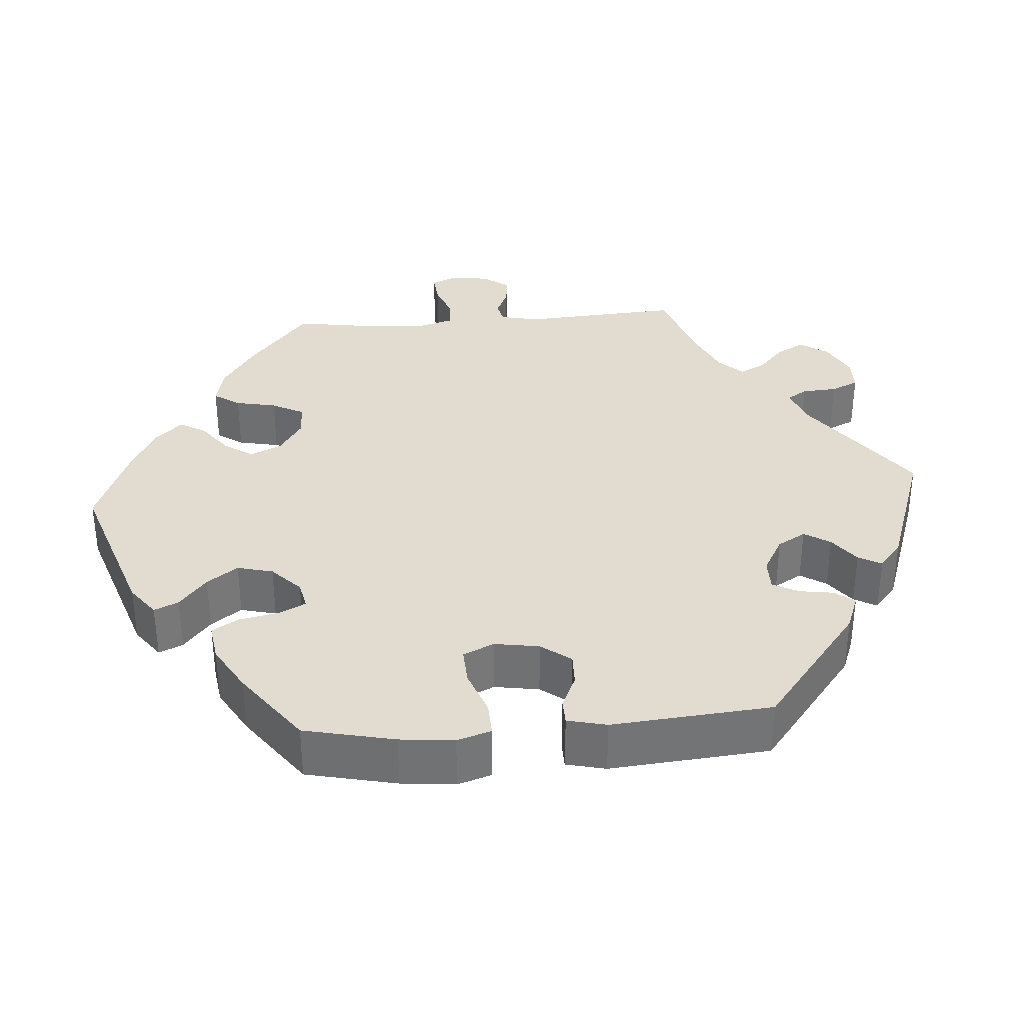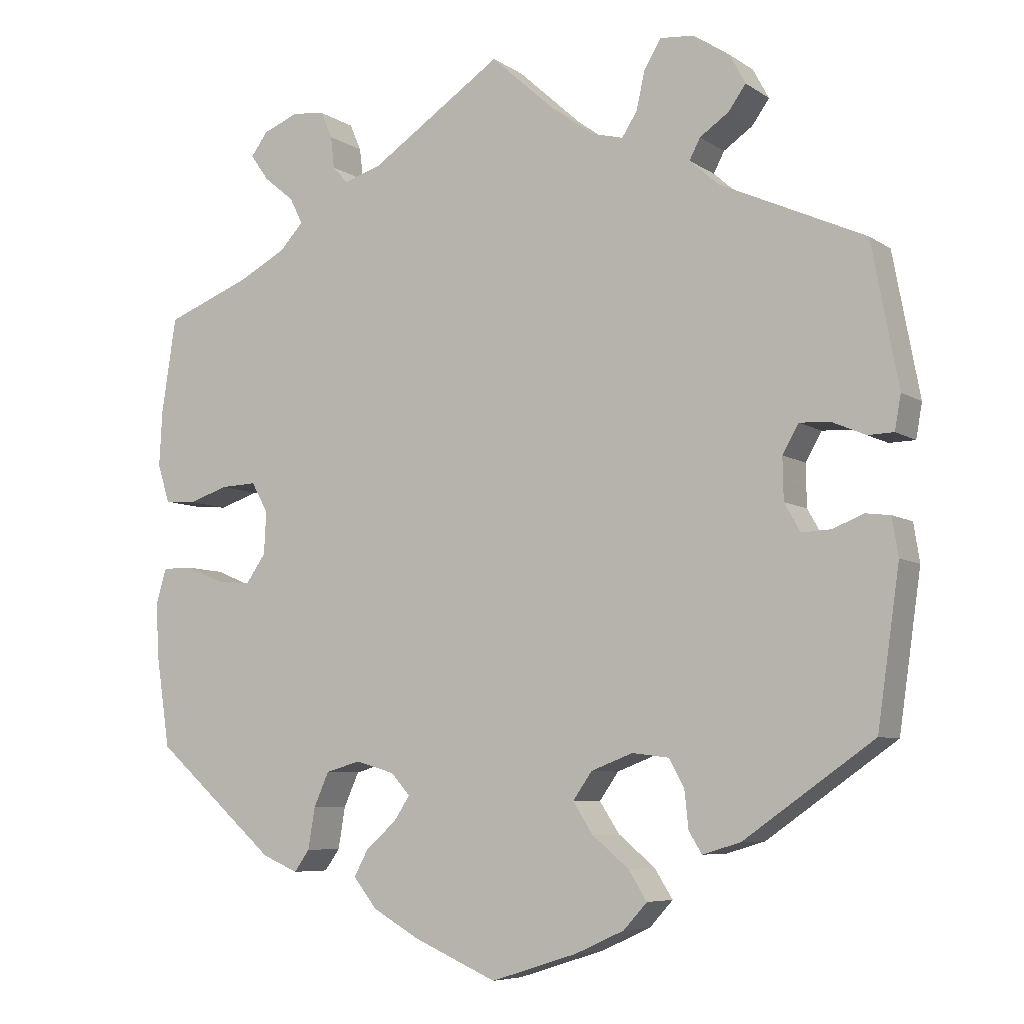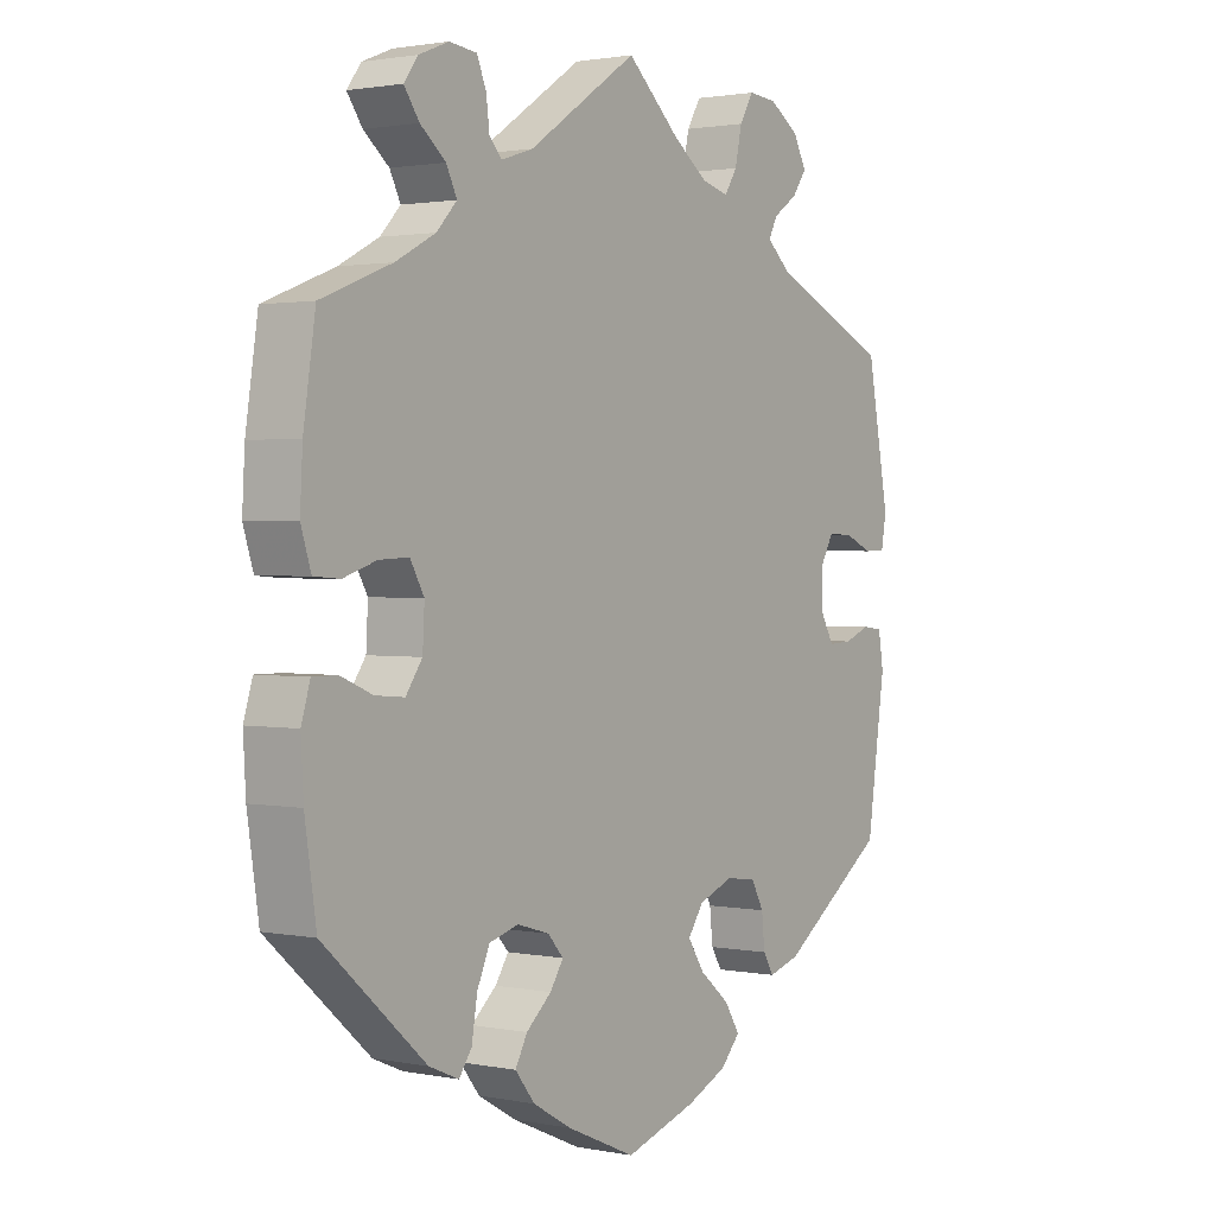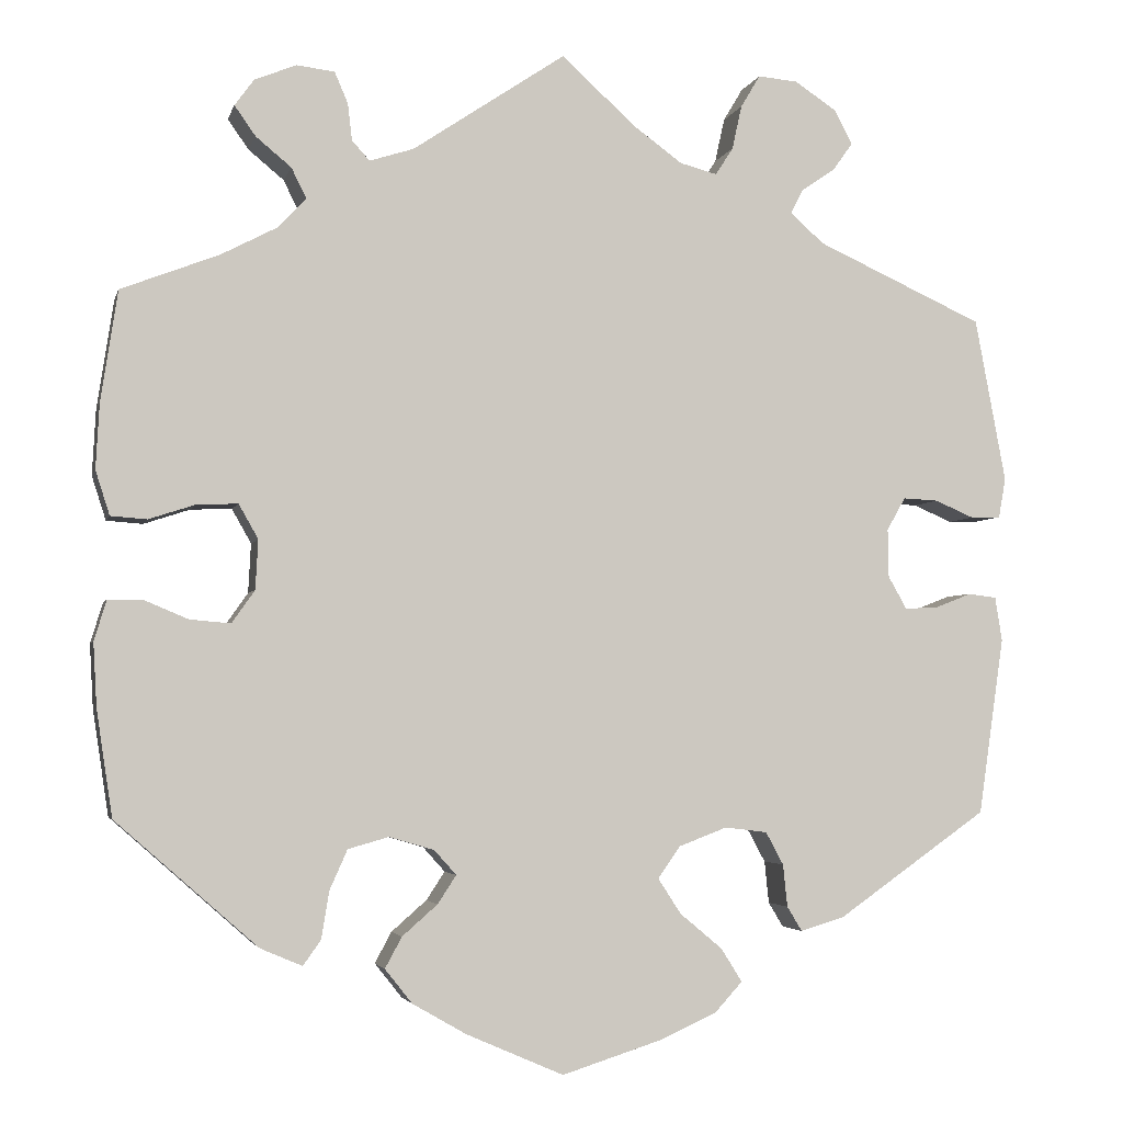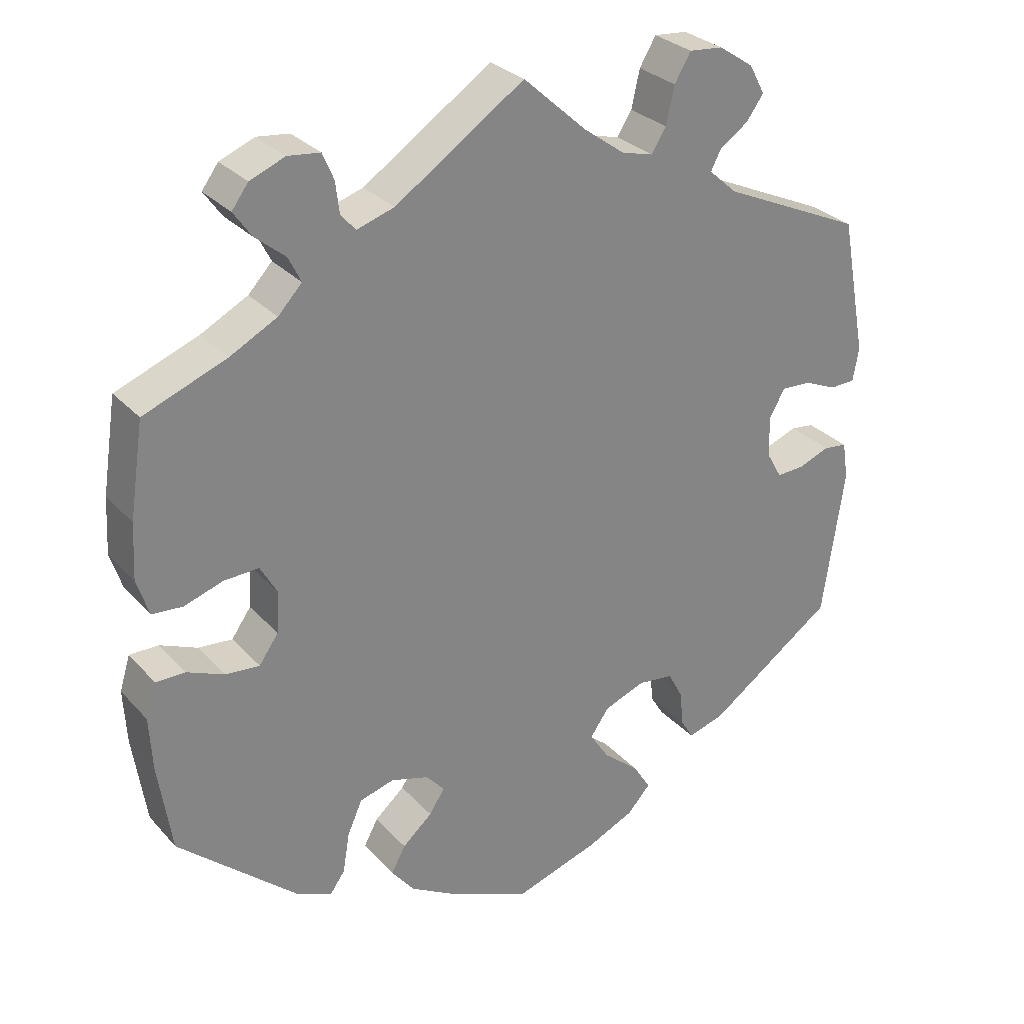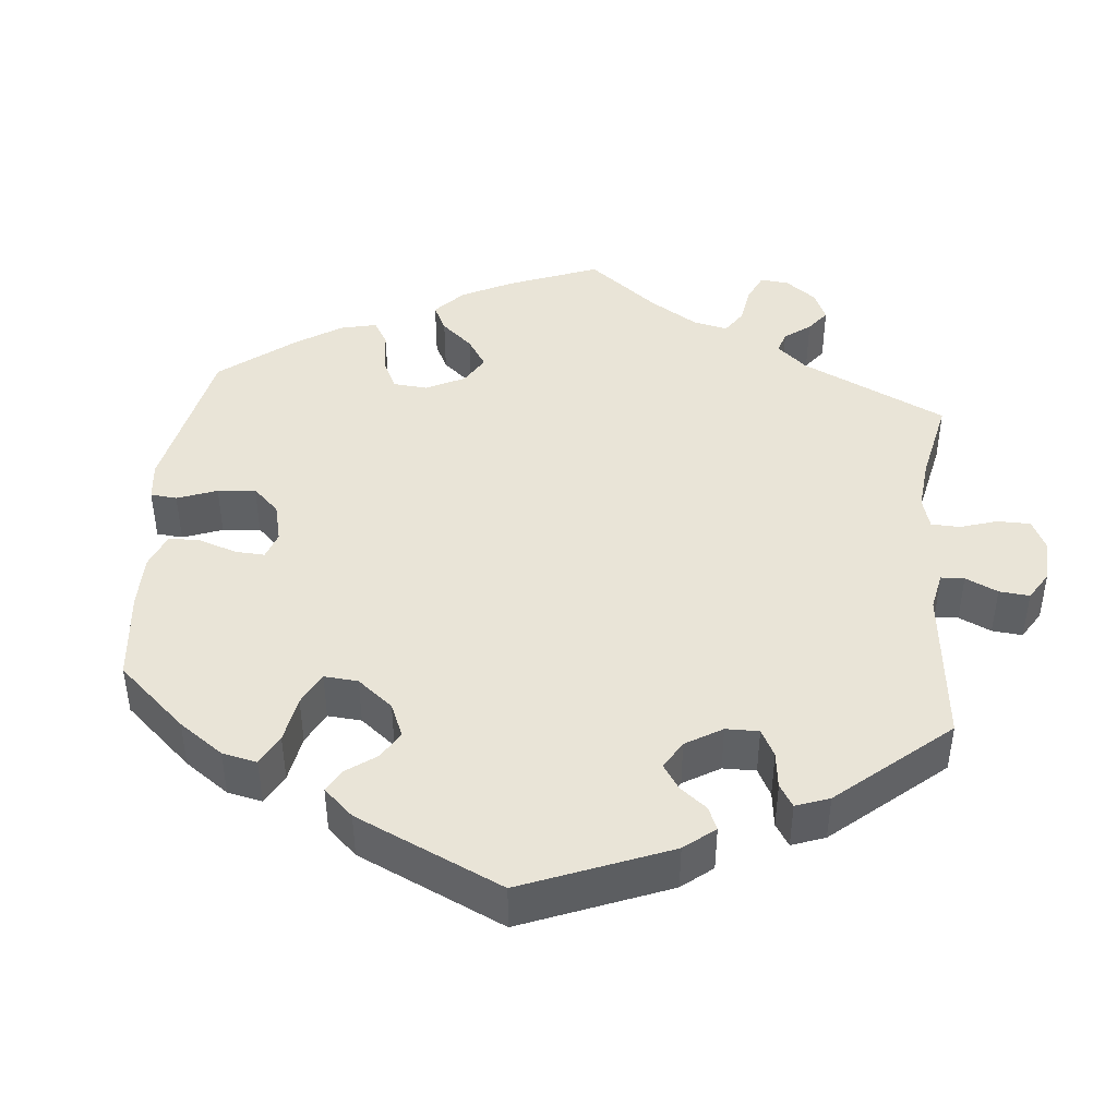
<metadata>
{"format":"obj","ext":"obj","renderer":"f3d","projection":"perspective","resolution":1024,"background":"white","views":[{"elev":34.3,"azim":-154.4,"up":"+Y"},{"elev":-6.8,"azim":-150.5,"up":"+Z"},{"elev":1.6,"azim":125.2,"up":"+Z"},{"elev":-3.5,"azim":166.8,"up":"+Z"},{"elev":29.2,"azim":146.7,"up":"+Z"},{"elev":43.3,"azim":-114.6,"up":"+Y"}]}
</metadata>
<code>
v -0.53 0.07 -0.087
v -0.522 0.07 -0.037
v -0.49 0.07 -0.033
v -0.449 0.07 -0.049
v -0.411 0.07 -0.051
v -0.39 0.07 -0.014
v -0.389 0.07 0.041
v -0.41 0.07 0.078
v -0.45 0.07 0.076
v -0.494 0.07 0.057
v -0.528 0.07 0.058
v -0.536 0.07 0.103
v -0.501 0.07 0.289
v -0.311 0.07 0.375
v -0.273 0.07 0.409
v -0.287 0.07 0.436
v -0.325 0.07 0.462
v -0.348 0.07 0.494
v -0.327 0.07 0.533
v -0.28 0.07 0.564
v -0.235 0.07 0.568
v -0.213 0.07 0.531
v -0.202 0.07 0.481
v -0.182 0.07 0.45
v -0.14 0.07 0.461
v -0.085 0.07 0.501
v 0 0.07 0.578
v 0.173 0.07 0.462
v 0.223 0.07 0.446
v 0.243 0.07 0.468
v 0.248 0.07 0.51
v 0.263 0.07 0.545
v 0.306 0.07 0.55
v 0.353 0.07 0.531
v 0.375 0.07 0.501
v 0.351 0.07 0.467
v 0.311 0.07 0.434
v 0.294 0.07 0.4
v 0.326 0.07 0.366
v 0.389 0.07 0.333
v 0.5 0.07 0.29
v 0.519 0.07 0.165
v 0.523 0.07 0.091
v 0.507 0.07 0.041
v 0.466 0.07 0.038
v 0.414 0.07 0.055
v 0.367 0.07 0.057
v 0.345 0.07 0.018
v 0.348 0.07 -0.038
v 0.374 0.07 -0.075
v 0.42 0.07 -0.071
v 0.47 0.07 -0.05
v 0.509 0.07 -0.05
v 0.523 0.07 -0.096
v 0.519 0.07 -0.168
v 0.501 0.07 -0.288
v 0.34 0.07 -0.43
v 0.293 0.07 -0.45
v 0.273 0.07 -0.422
v 0.264 0.07 -0.368
v 0.244 0.07 -0.323
v 0.198 0.07 -0.31
v 0.147 0.07 -0.325
v 0.122 0.07 -0.353
v 0.143 0.07 -0.385
v 0.183 0.07 -0.42
v 0.202 0.07 -0.455
v 0.171 0.07 -0.494
v 0.11 0.07 -0.529
v 0 0.07 -0.577
v -0.114 0.07 -0.541
v -0.178 0.07 -0.512
v -0.209 0.07 -0.478
v -0.185 0.07 -0.44
v -0.137 0.07 -0.4
v -0.111 0.07 -0.36
v -0.136 0.07 -0.324
v -0.191 0.07 -0.303
v -0.239 0.07 -0.309
v -0.259 0.07 -0.346
v -0.264 0.07 -0.394
v -0.281 0.07 -0.422
v -0.331 0.07 -0.407
v -0.501 0.07 -0.288
v -0.53 0 -0.087
v -0.522 0 -0.037
v -0.49 0 -0.033
v -0.449 0 -0.049
v -0.411 0 -0.051
v -0.39 0 -0.014
v -0.389 0 0.041
v -0.41 0 0.078
v -0.45 0 0.076
v -0.494 0 0.057
v -0.528 0 0.058
v -0.536 0 0.103
v -0.501 0 0.289
v -0.311 0 0.375
v -0.273 0 0.409
v -0.287 0 0.436
v -0.325 0 0.462
v -0.348 0 0.494
v -0.327 0 0.533
v -0.28 0 0.564
v -0.235 0 0.568
v -0.213 0 0.531
v -0.202 0 0.481
v -0.182 0 0.45
v -0.14 0 0.461
v -0.085 0 0.501
v 0 0 0.578
v 0.173 0 0.462
v 0.223 0 0.446
v 0.243 0 0.468
v 0.248 0 0.51
v 0.263 0 0.545
v 0.306 0 0.55
v 0.353 0 0.531
v 0.375 0 0.501
v 0.351 0 0.467
v 0.311 0 0.434
v 0.294 0 0.4
v 0.326 0 0.366
v 0.389 0 0.333
v 0.5 0 0.29
v 0.519 0 0.165
v 0.523 0 0.091
v 0.507 0 0.041
v 0.466 0 0.038
v 0.414 0 0.055
v 0.367 0 0.057
v 0.345 0 0.018
v 0.348 0 -0.038
v 0.374 0 -0.075
v 0.42 0 -0.071
v 0.47 0 -0.05
v 0.509 0 -0.05
v 0.523 0 -0.096
v 0.519 0 -0.168
v 0.501 0 -0.288
v 0.34 0 -0.43
v 0.293 0 -0.45
v 0.273 0 -0.422
v 0.264 0 -0.368
v 0.244 0 -0.323
v 0.198 0 -0.31
v 0.147 0 -0.325
v 0.122 0 -0.353
v 0.143 0 -0.385
v 0.183 0 -0.42
v 0.202 0 -0.455
v 0.171 0 -0.494
v 0.11 0 -0.529
v 0 0 -0.577
v -0.114 0 -0.541
v -0.178 0 -0.512
v -0.209 0 -0.478
v -0.185 0 -0.44
v -0.137 0 -0.4
v -0.111 0 -0.36
v -0.136 0 -0.324
v -0.191 0 -0.303
v -0.239 0 -0.309
v -0.259 0 -0.346
v -0.264 0 -0.394
v -0.281 0 -0.422
v -0.331 0 -0.407
v -0.501 0 -0.288
f 80 81 82 83
f 79 80 83 84
f 78 79 84 1
f 72 73 74 75
f 72 75 76
f 71 72 76
f 70 71 76
f 69 70 76
f 68 69 76 77
f 65 66 67 68
f 64 65 68 77
f 57 58 59 60
f 57 60 61
f 56 57 61
f 55 56 61 62
f 51 52 53 54
f 50 51 54 55
f 43 44 45 46
f 43 46 47
f 40 41 42 43
f 39 40 43 47
f 38 39 47 48
f 34 35 36 37
f 34 37 38
f 33 34 38
f 30 31 32 33
f 30 33 38
f 29 30 38 48
f 26 27 28
f 25 26 28 29
f 24 25 29 48
f 20 21 22 23
f 20 23 24
f 19 20 24
f 16 17 18 19
f 15 16 19 24
f 14 15 24 48
f 9 10 11 12
f 8 9 12 13
f 7 8 13 14
f 1 2 3 4
f 1 4 5
f 78 1 5
f 63 64 77 78
f 63 78 5 6
f 50 55 62 63
f 49 50 63 6
f 14 48 49
f 6 7 14 49
f 167 166 165 164
f 168 167 164 163
f 85 168 163 162
f 159 158 157 156
f 160 159 156
f 160 156 155
f 160 155 154
f 160 154 153
f 161 160 153 152
f 152 151 150 149
f 161 152 149 148
f 144 143 142 141
f 145 144 141
f 145 141 140
f 146 145 140 139
f 138 137 136 135
f 139 138 135 134
f 130 129 128 127
f 131 130 127
f 127 126 125 124
f 131 127 124 123
f 132 131 123 122
f 121 120 119 118
f 122 121 118
f 122 118 117
f 117 116 115 114
f 122 117 114
f 132 122 114 113
f 112 111 110
f 113 112 110 109
f 132 113 109 108
f 107 106 105 104
f 108 107 104
f 108 104 103
f 103 102 101 100
f 108 103 100 99
f 132 108 99 98
f 96 95 94 93
f 97 96 93 92
f 98 97 92 91
f 88 87 86 85
f 89 88 85
f 89 85 162
f 162 161 148 147
f 90 89 162 147
f 147 146 139 134
f 90 147 134 133
f 133 132 98
f 133 98 91 90
f 1 85 86 2
f 2 86 87 3
f 3 87 88 4
f 4 88 89 5
f 5 89 90 6
f 6 90 91 7
f 7 91 92 8
f 8 92 93 9
f 9 93 94 10
f 10 94 95 11
f 11 95 96 12
f 12 96 97 13
f 13 97 98 14
f 14 98 99 15
f 15 99 100 16
f 16 100 101 17
f 17 101 102 18
f 18 102 103 19
f 19 103 104 20
f 20 104 105 21
f 21 105 106 22
f 22 106 107 23
f 23 107 108 24
f 24 108 109 25
f 25 109 110 26
f 26 110 111 27
f 27 111 112 28
f 28 112 113 29
f 29 113 114 30
f 30 114 115 31
f 31 115 116 32
f 32 116 117 33
f 33 117 118 34
f 34 118 119 35
f 35 119 120 36
f 36 120 121 37
f 37 121 122 38
f 38 122 123 39
f 39 123 124 40
f 40 124 125 41
f 41 125 126 42
f 42 126 127 43
f 43 127 128 44
f 44 128 129 45
f 45 129 130 46
f 46 130 131 47
f 47 131 132 48
f 48 132 133 49
f 49 133 134 50
f 50 134 135 51
f 51 135 136 52
f 52 136 137 53
f 53 137 138 54
f 54 138 139 55
f 55 139 140 56
f 56 140 141 57
f 57 141 142 58
f 58 142 143 59
f 59 143 144 60
f 60 144 145 61
f 61 145 146 62
f 62 146 147 63
f 63 147 148 64
f 64 148 149 65
f 65 149 150 66
f 66 150 151 67
f 67 151 152 68
f 68 152 153 69
f 69 153 154 70
f 70 154 155 71
f 71 155 156 72
f 72 156 157 73
f 73 157 158 74
f 74 158 159 75
f 75 159 160 76
f 76 160 161 77
f 77 161 162 78
f 78 162 163 79
f 79 163 164 80
f 80 164 165 81
f 81 165 166 82
f 82 166 167 83
f 83 167 168 84
f 84 168 85 1

</code>
